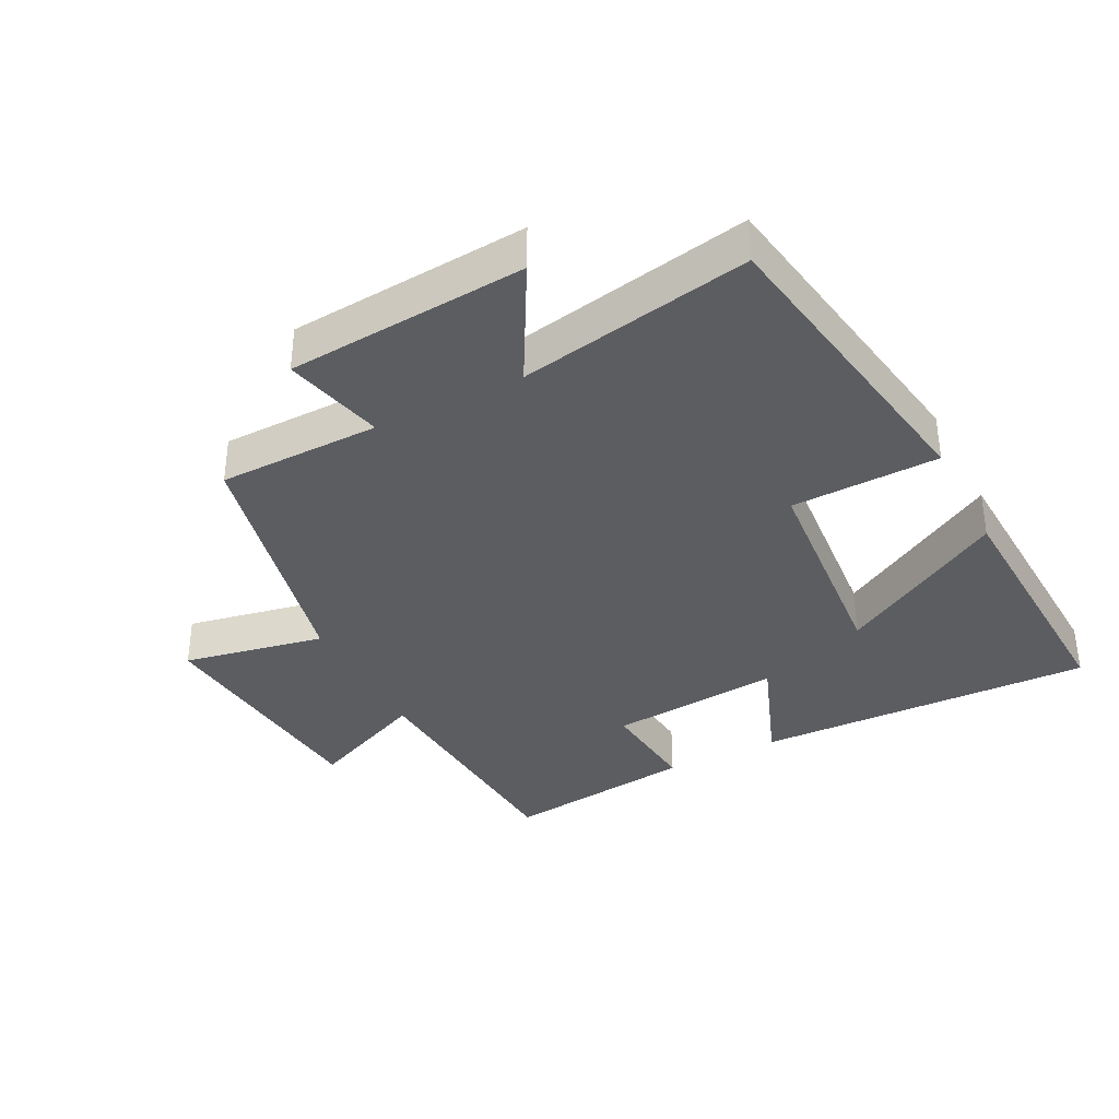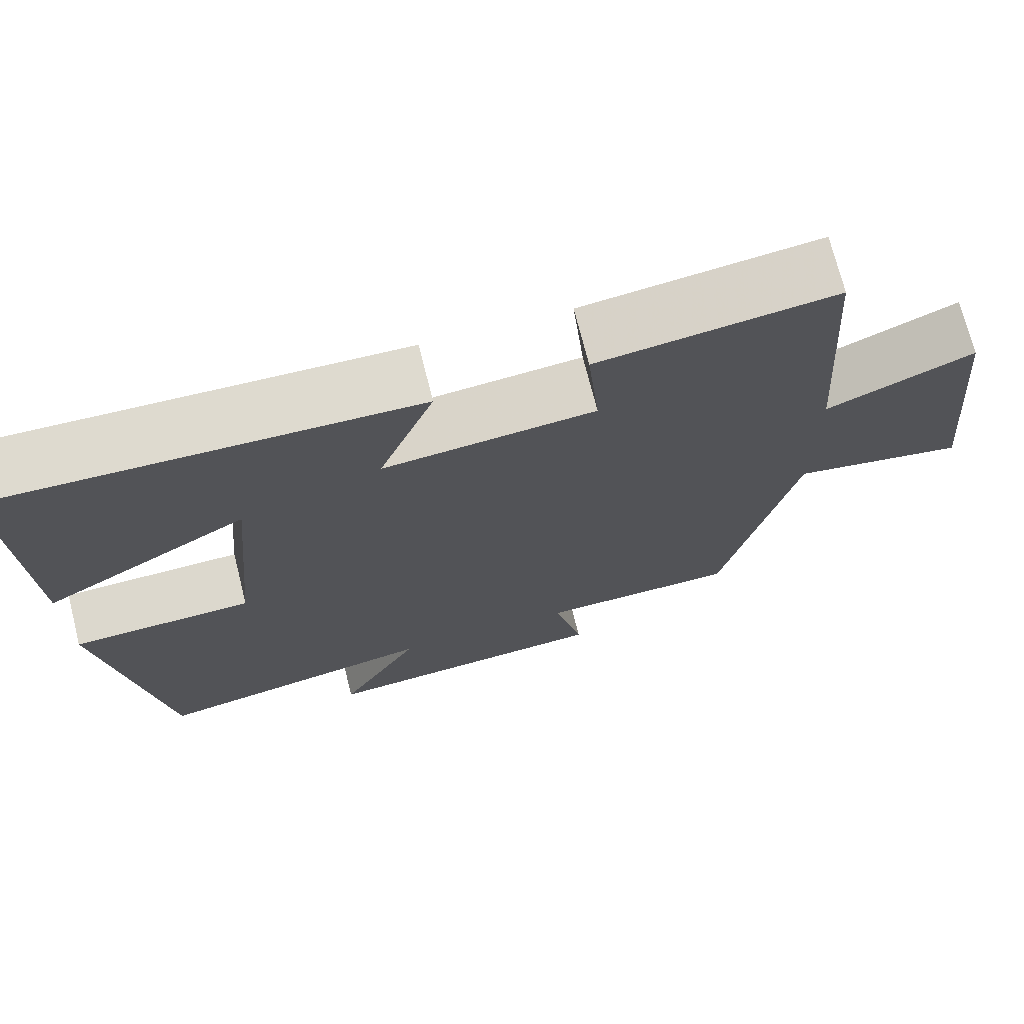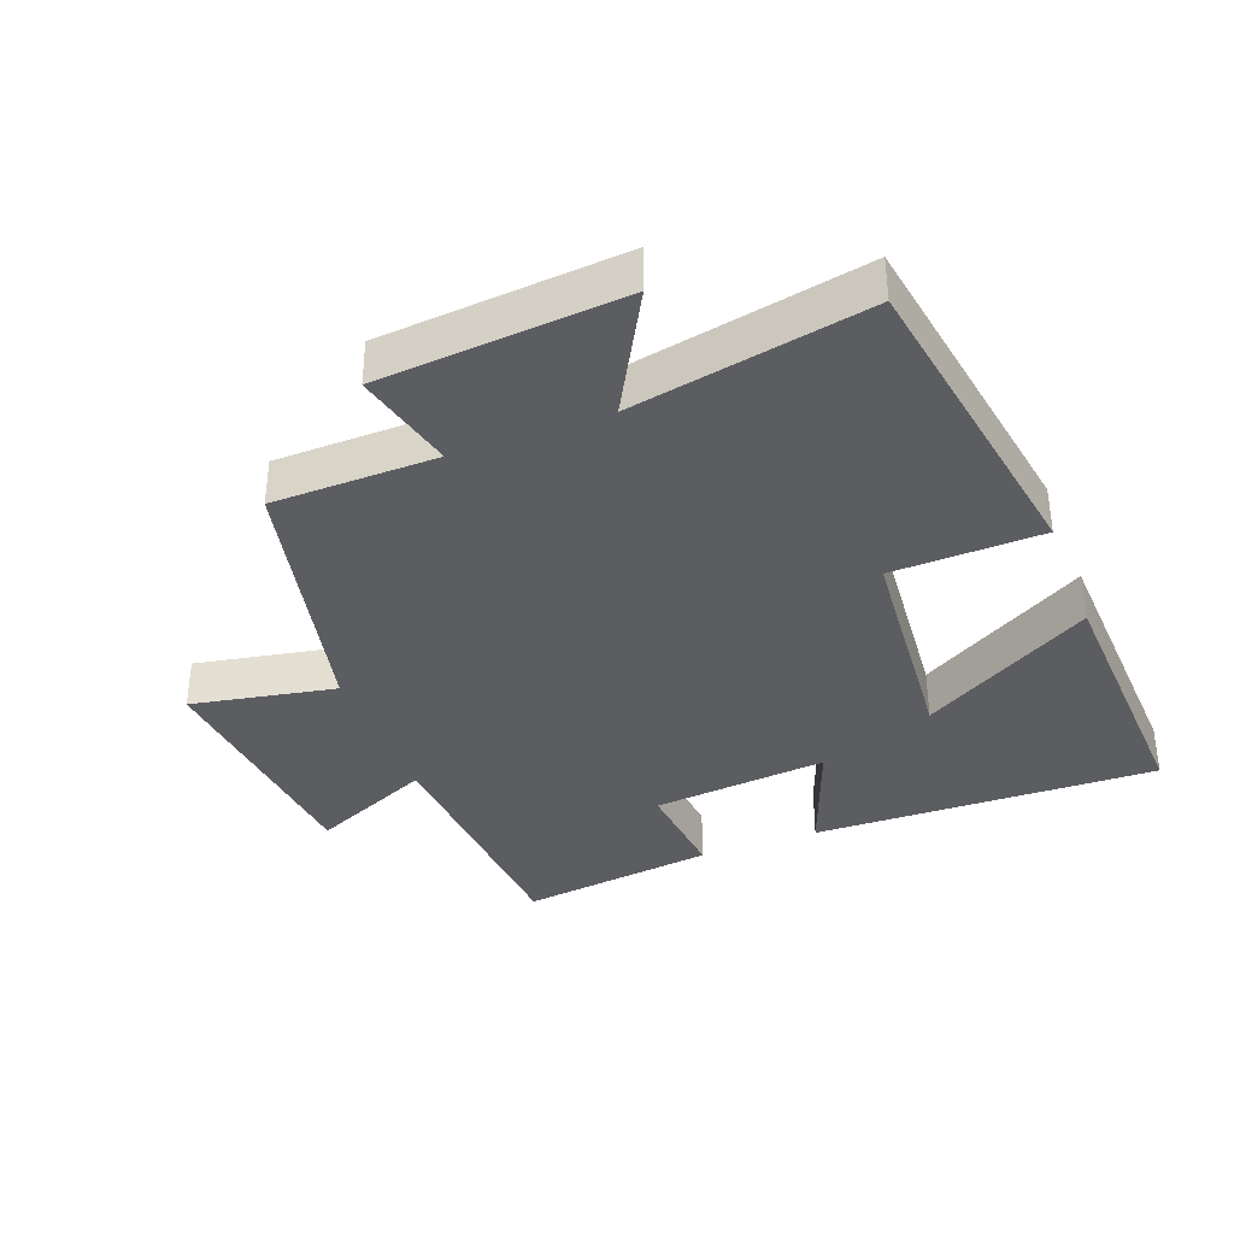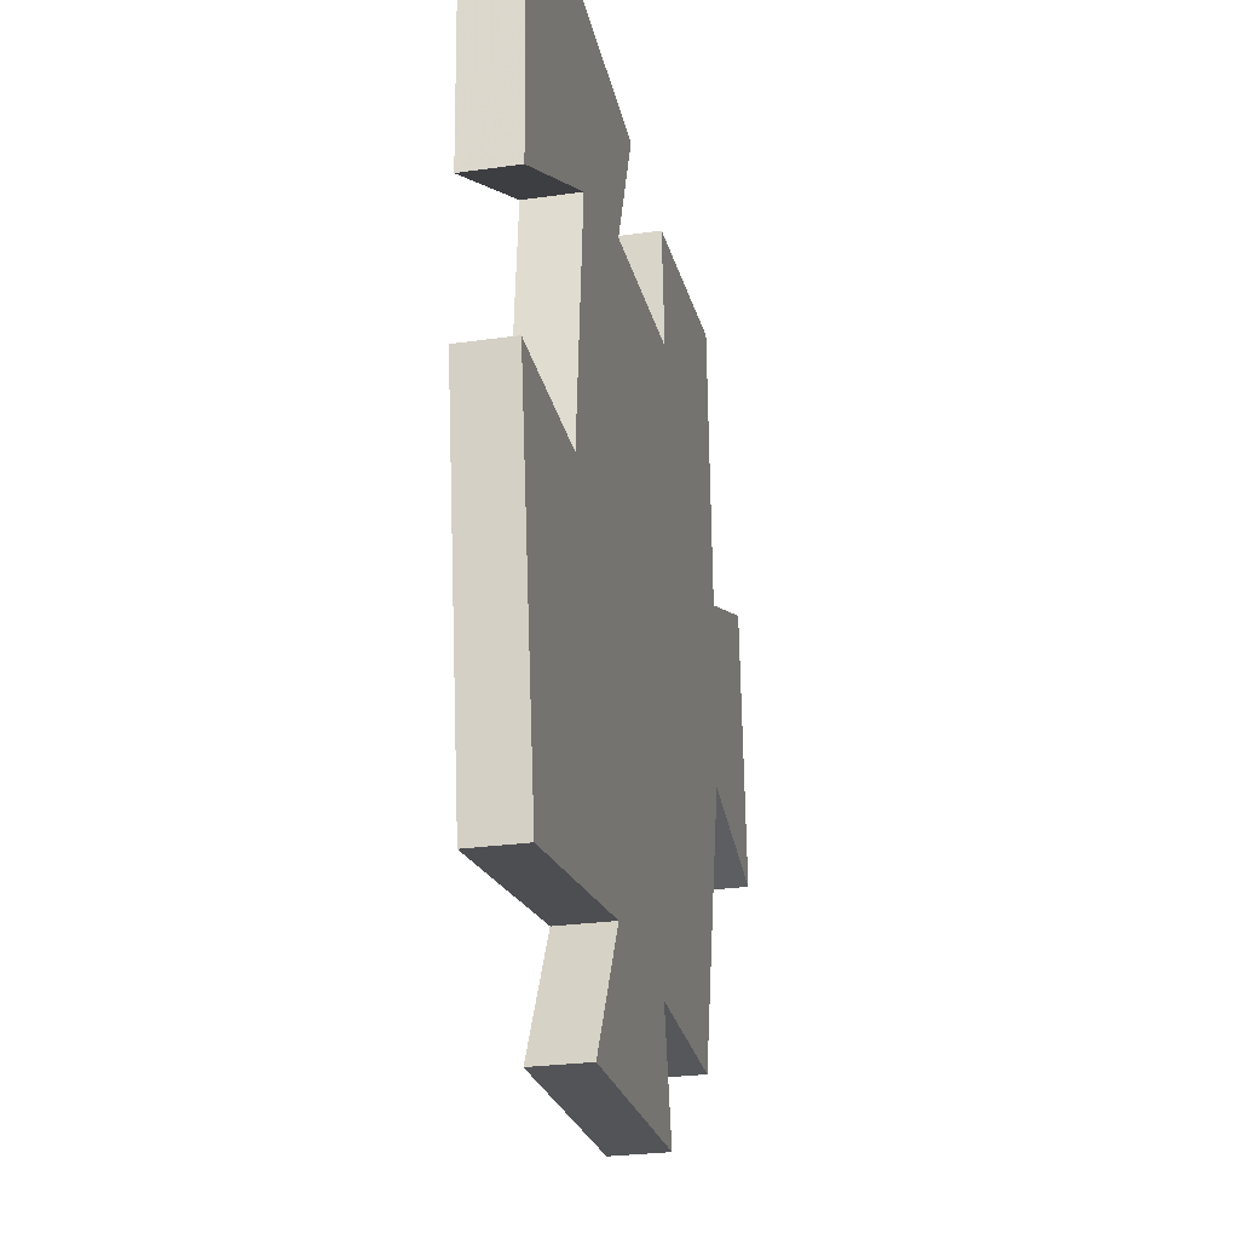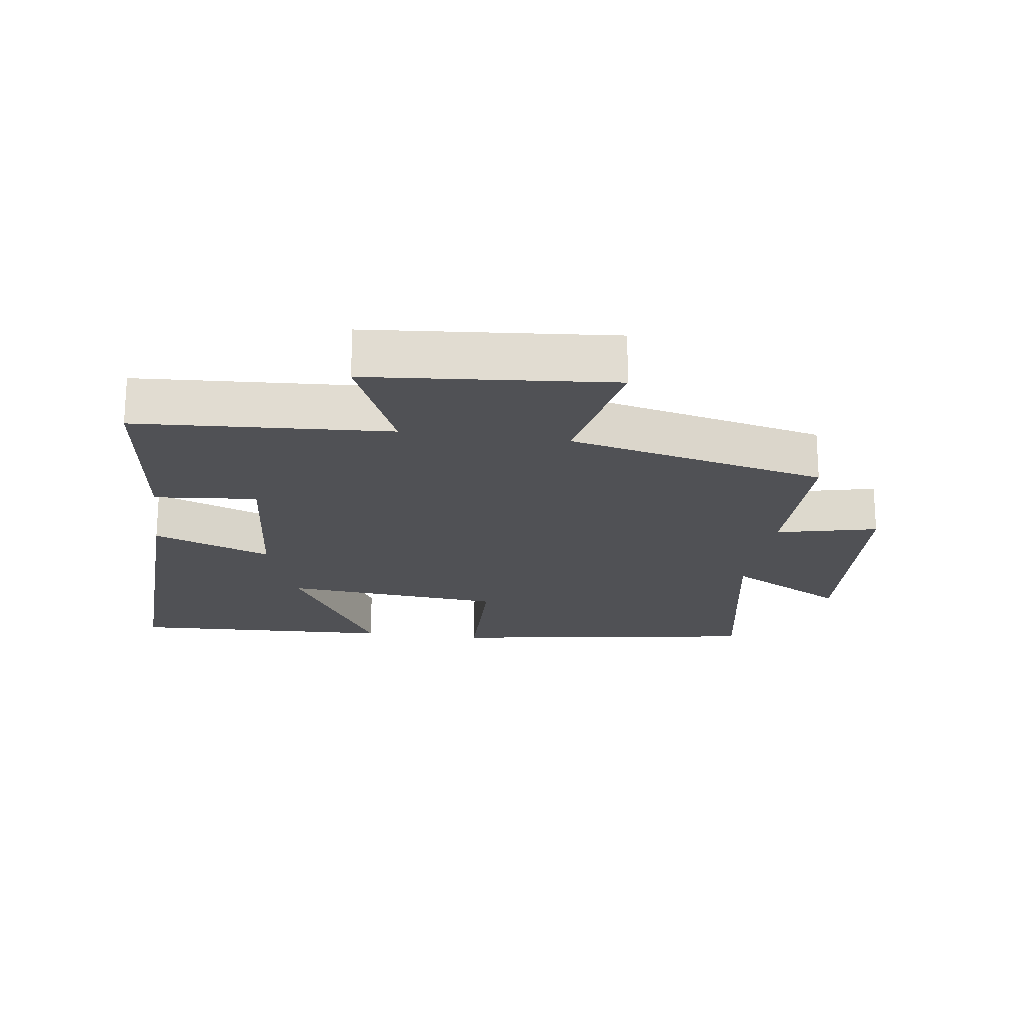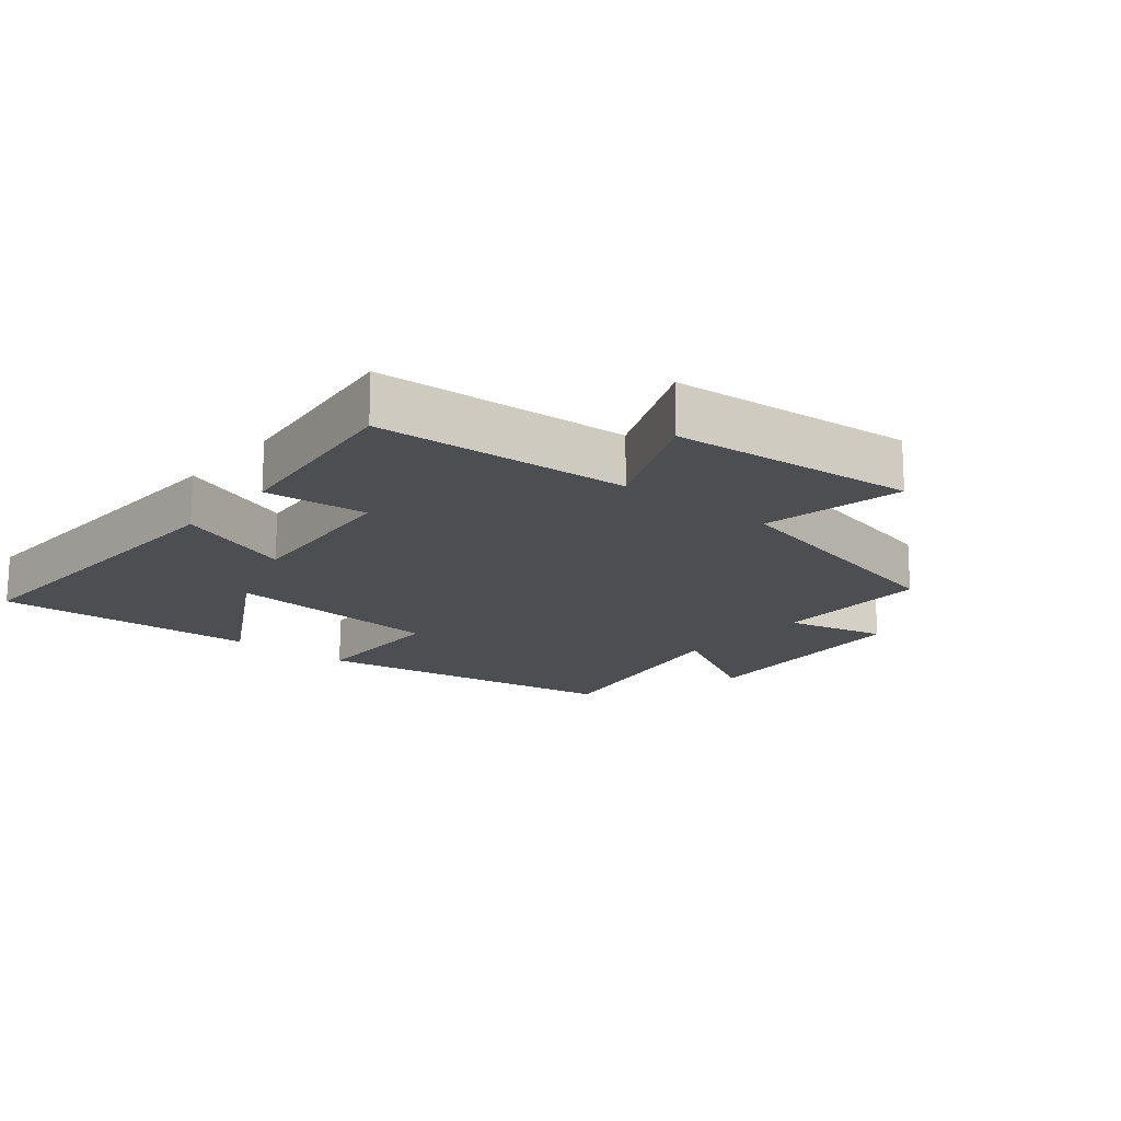
<metadata>
{"format":"obj","ext":"obj","renderer":"f3d","projection":"perspective","resolution":1024,"background":"white","views":[{"elev":-36.1,"azim":-152.8,"up":"+Y"},{"elev":71.8,"azim":-14.1,"up":"+Z"},{"elev":-36.6,"azim":-158.9,"up":"+Y"},{"elev":-27.8,"azim":-77.9,"up":"+Z"},{"elev":-20.2,"azim":81.8,"up":"+Y"},{"elev":-16.7,"azim":50.3,"up":"+Y"}]}
</metadata>
<code>
v -0.422 0.07 -0.567
v -0.5 0.07 -0.086
v -0.274 0.07 -0.08
v -0.244 0.07 0.258
v -0.5 0.07 0.11
v -0.518 0.07 0.515
v 0 0.07 0.5
v -0.069 0.07 0.319
v 0.195 0.07 0.343
v 0.18 0.07 0.5
v 0.475 0.07 0.537
v 0.5 0.07 0.15
v 0.683 0.07 0.23
v 0.717 0.07 -0.142
v 0.5 0.07 -0.1
v 0.409 0.07 -0.497
v 0.161 0.07 -0.5
v 0.198 0.07 -0.654
v -0.168 0.07 -0.682
v -0.067 0.07 -0.5
v -0.422 0 -0.567
v -0.5 0 -0.086
v -0.274 0 -0.08
v -0.244 0 0.258
v -0.5 0 0.11
v -0.518 0 0.515
v 0 0 0.5
v -0.069 0 0.319
v 0.195 0 0.343
v 0.18 0 0.5
v 0.475 0 0.537
v 0.5 0 0.15
v 0.683 0 0.23
v 0.717 0 -0.142
v 0.5 0 -0.1
v 0.409 0 -0.497
v 0.161 0 -0.5
v 0.198 0 -0.654
v -0.168 0 -0.682
v -0.067 0 -0.5
f 17 18 19 20
f 15 16 17 20
f 15 20 1 2
f 12 13 14 15
f 9 10 11 12
f 8 9 12 15
f 6 7 8
f 4 5 6
f 4 6 8 15
f 15 2 3
f 3 4 15
f 40 39 38 37
f 40 37 36 35
f 22 21 40 35
f 35 34 33 32
f 32 31 30 29
f 35 32 29 28
f 28 27 26
f 26 25 24
f 35 28 26 24
f 23 22 35
f 35 24 23
f 1 21 22 2
f 2 22 23 3
f 3 23 24 4
f 4 24 25 5
f 5 25 26 6
f 6 26 27 7
f 7 27 28 8
f 8 28 29 9
f 9 29 30 10
f 10 30 31 11
f 11 31 32 12
f 12 32 33 13
f 13 33 34 14
f 14 34 35 15
f 15 35 36 16
f 16 36 37 17
f 17 37 38 18
f 18 38 39 19
f 19 39 40 20
f 20 40 21 1

</code>
